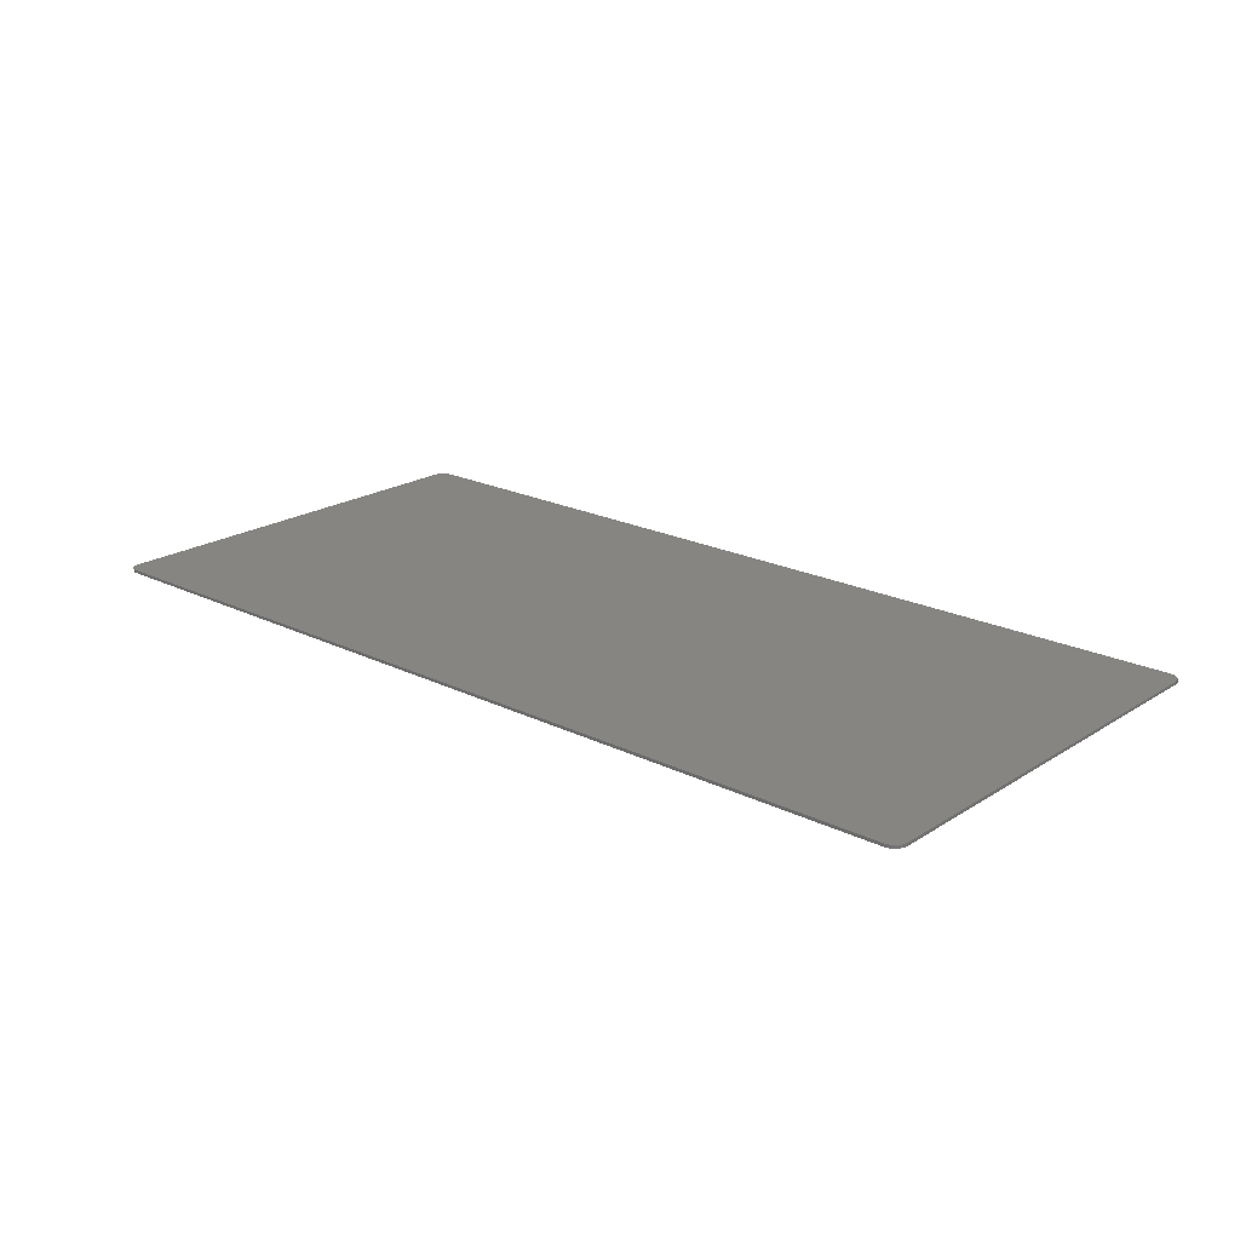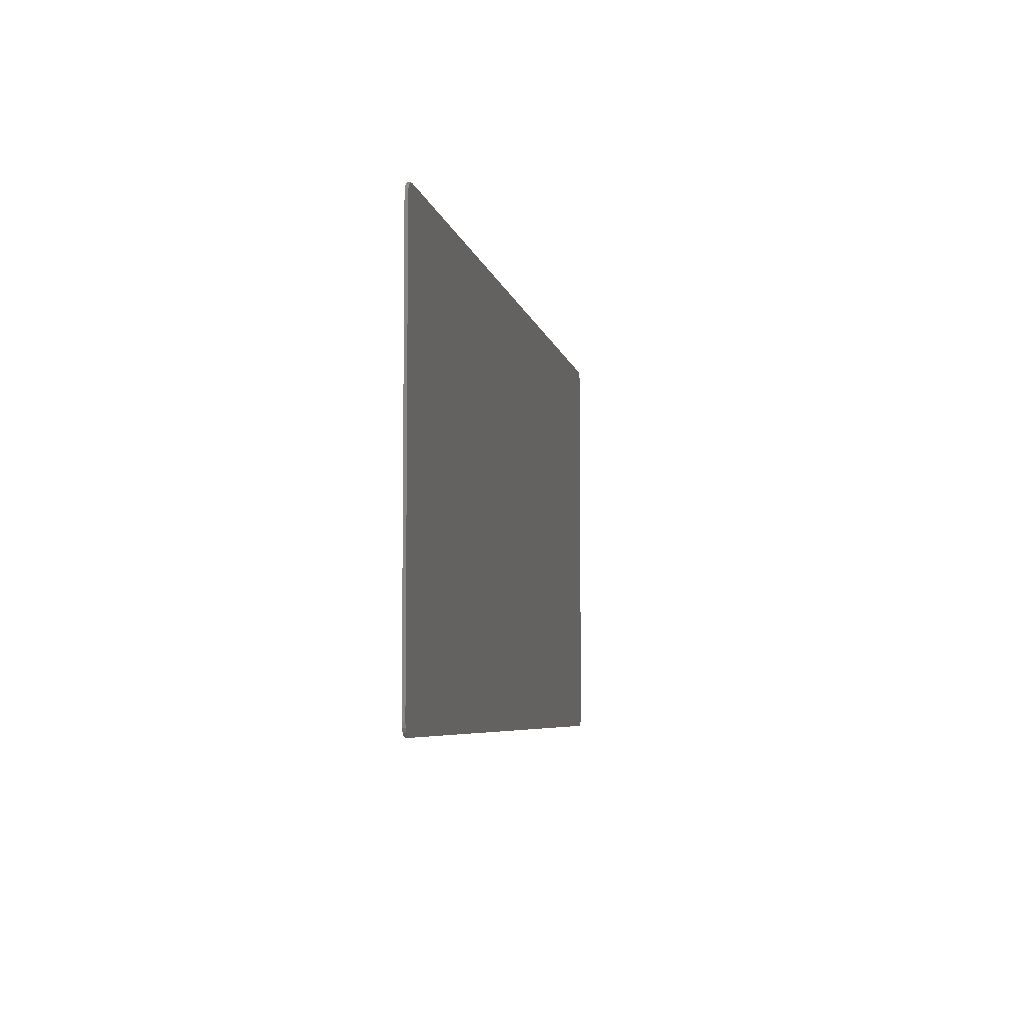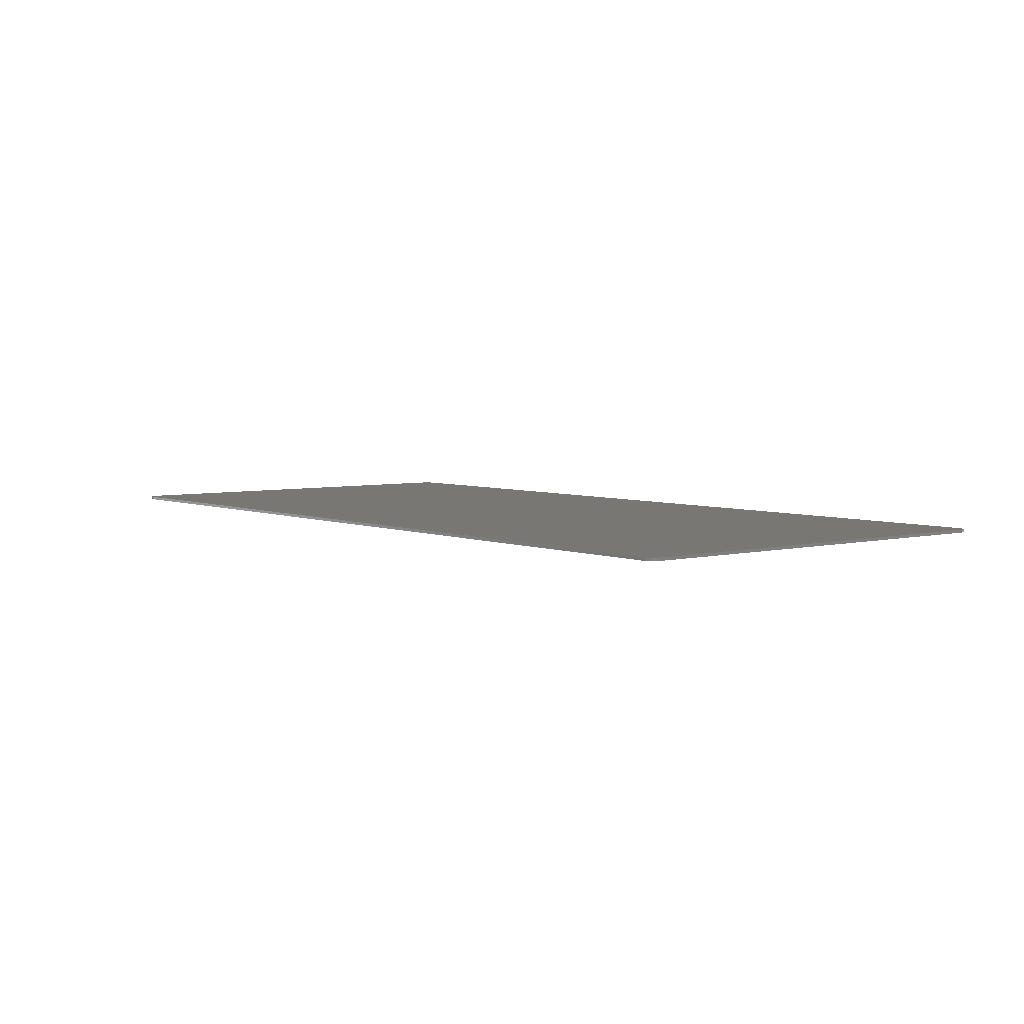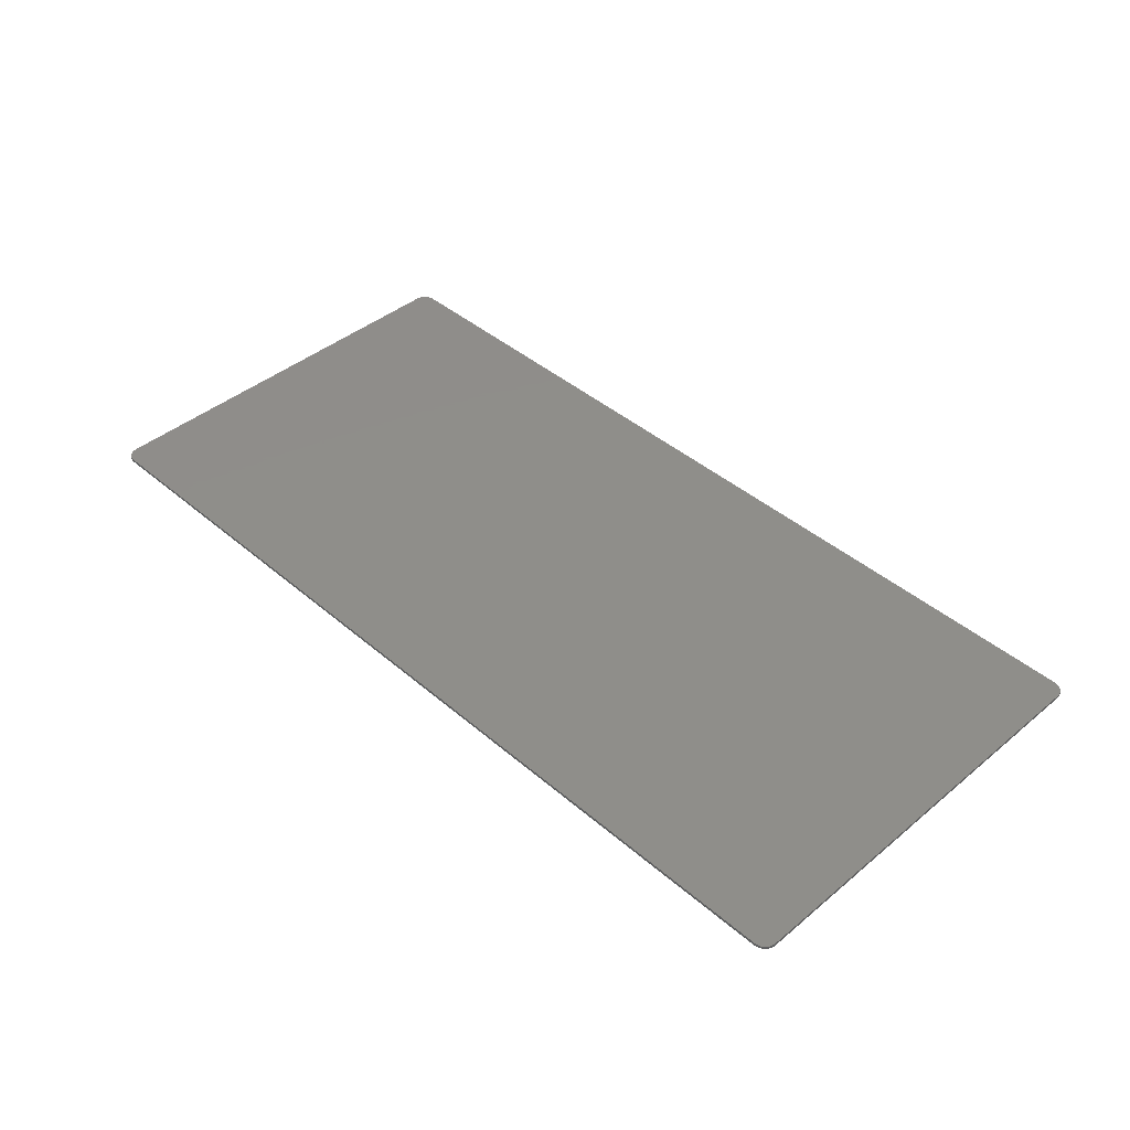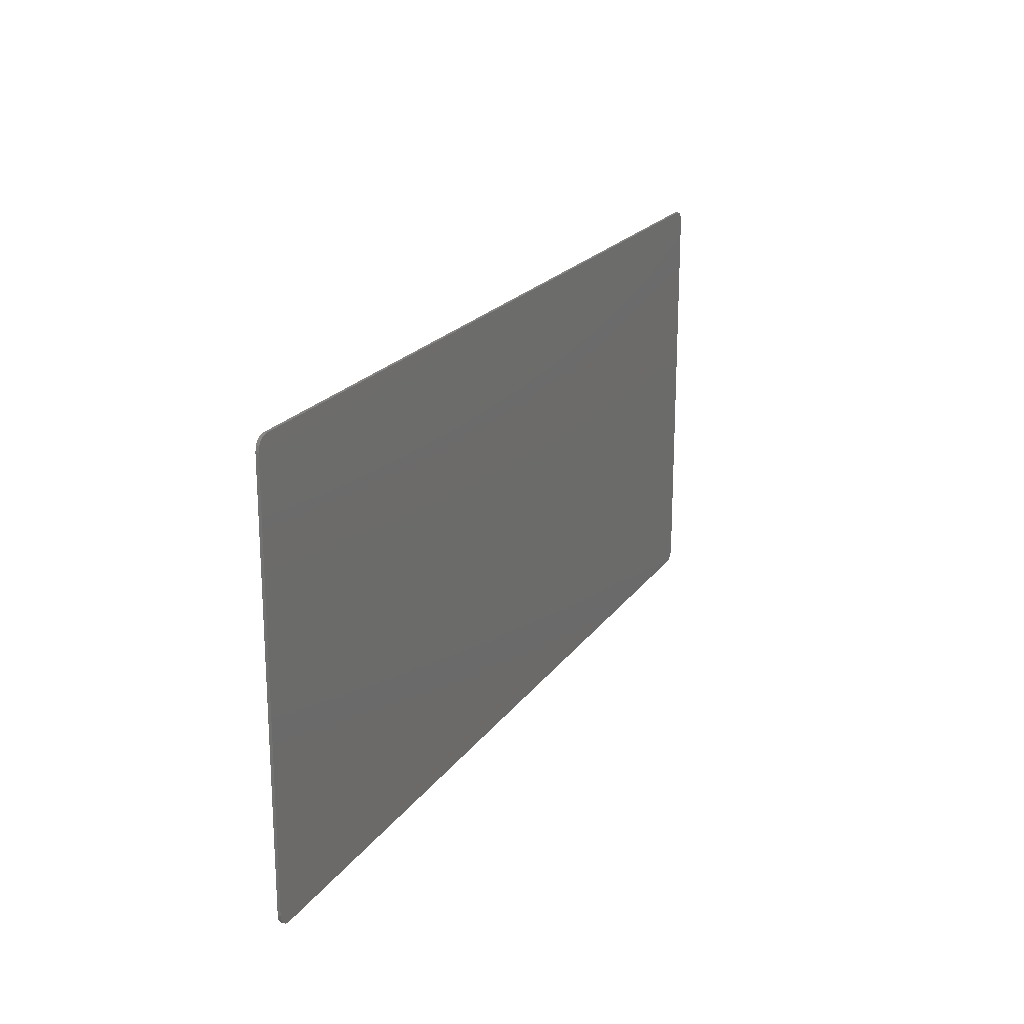
<metadata>
{"format":"stl","ext":"stl","renderer":"f3d","projection":"perspective","resolution":1024,"background":"white","views":[{"elev":20.9,"azim":-138.5,"up":"+Y"},{"elev":-5.6,"azim":-79.7,"up":"+Z"},{"elev":4.7,"azim":51.4,"up":"+Y"},{"elev":42.6,"azim":45.5,"up":"+Y"},{"elev":20.5,"azim":-65.0,"up":"+Z"}]}
</metadata>
<code>
# stl→obj: 79 verts, 145 faces
v 1.534 0 0.742
v 1.55 0 0.7388
v 1.576 0 0.7
v 1.564 0 0.7297
v 1.573 0 0.7161
v 1.576 0 -0.7
v 1.573 0 -0.7161
v 1.564 0 -0.7297
v 1.55 0 -0.7388
v 1.534 0 -0.742
v -1.576 0 0.7
v -1.573 0 0.7161
v -1.564 0 0.7297
v -1.55 0 0.7388
v -1.534 0 0.742
v -1.534 0 -0.742
v -1.55 0 -0.7388
v -1.576 0 -0.7
v -1.564 0 -0.7297
v -1.573 0 -0.7161
v -0.902 -0.01 0.188
v -1.122 -0.01 0.046
v -0.902 -0.01 -0.174
v -0.702 -0.01 0.188
v -0.702 -0.01 -0.174
v -0.482 -0.01 0.046
v 0.702 -0.01 0.188
v 0.482 -0.01 0.046
v 0.702 -0.01 -0.174
v 0.902 -0.01 0.188
v 0.902 -0.01 -0.174
v 1.122 -0.01 0.046
v -0.802 -0.01 -0.514
v -1.534 -0.01 -0.742
v 0 -0.01 -0.742
v 0.802 -0.01 -0.514
v 1.534 -0.01 -0.742
v 0.444 -0.01 -0.194
v -0.444 -0.01 -0.194
v -1.122 -0.01 -0.194
v -1.16 -0.01 -0.194
v -1.576 -0.01 -0.7
v -1.576 -0.01 -0.194
v 1.16 -0.01 -0.194
v 1.122 -0.01 -0.194
v 1.576 -0.01 -0.7
v 1.576 -0.01 -0.194
v 1.576 -0.01 0.7
v 1.573 -0.01 0.7161
v 1.564 -0.01 0.7297
v 1.55 -0.01 0.7388
v 1.534 -0.01 0.742
v 1.55 -0.01 -0.7388
v 1.564 -0.01 -0.7297
v 1.573 -0.01 -0.7161
v -1.534 -0.01 0.742
v -1.55 -0.01 0.7388
v -1.576 -0.01 0.7
v -1.564 -0.01 0.7297
v -1.573 -0.01 0.7161
v -1.573 -0.01 -0.7161
v -1.564 -0.01 -0.7297
v -1.55 -0.01 -0.7388
v -0.482 -0.01 -0.194
v 0.482 -0.01 -0.194
v -0.902 -0.01 0.742
v -0.902 -0.01 0.284
v -1.16 -0.01 0.046
v -1.576 -0.01 0.046
v 0.902 -0.01 0.742
v 0.902 -0.01 0.284
v 1.16 -0.01 0.046
v 1.576 -0.01 0.046
v 0.702 -0.01 0.742
v -0.702 -0.01 0.742
v -0.702 -0.01 0.284
v 0.702 -0.01 0.284
v 0.444 -0.01 0.046
v -0.444 -0.01 0.046
f 1 2 3
f 2 4 3
f 4 5 3
f 6 7 8
f 6 8 9
f 6 9 10
f 11 12 13
f 11 13 14
f 11 14 15
f 16 17 18
f 17 19 18
f 19 20 18
f 21 22 23
f 24 25 26
f 27 28 29
f 30 31 32
f 33 34 35
f 36 35 37
f 38 39 35
f 40 41 42
f 41 43 42
f 44 45 46
f 47 44 46
f 48 49 50
f 48 50 51
f 48 51 52
f 37 53 46
f 53 54 46
f 54 55 46
f 56 57 58
f 57 59 58
f 59 60 58
f 42 61 62
f 42 62 63
f 42 63 34
f 48 3 5
f 48 5 49
f 49 5 4
f 49 4 50
f 50 4 2
f 50 2 51
f 51 2 1
f 51 1 52
f 37 10 9
f 37 9 53
f 53 9 8
f 53 8 54
f 54 8 7
f 54 7 55
f 55 7 6
f 55 6 46
f 56 15 14
f 56 14 57
f 57 14 13
f 57 13 59
f 59 13 12
f 59 12 60
f 60 12 11
f 60 11 58
f 42 18 20
f 42 20 61
f 61 20 19
f 61 19 62
f 62 19 17
f 62 17 63
f 63 17 16
f 63 16 34
f 15 1 10
f 15 10 16
f 15 56 52
f 15 52 1
f 10 37 34
f 10 34 16
f 1 3 6
f 1 6 10
f 48 46 6
f 48 6 3
f 16 18 11
f 16 11 15
f 42 58 11
f 42 11 18
f 45 36 37
f 45 37 46
f 34 33 40
f 34 40 42
f 64 33 35
f 64 35 39
f 35 36 65
f 35 65 38
f 66 56 58
f 66 58 67
f 68 67 58
f 68 58 69
f 48 52 70
f 48 70 71
f 48 71 72
f 48 72 73
f 74 75 76
f 74 76 77
f 78 77 76
f 78 76 79
f 64 39 79
f 64 79 26
f 24 26 79
f 24 79 76
f 21 24 76
f 21 76 67
f 21 67 68
f 21 68 22
f 40 22 68
f 40 68 41
f 78 38 65
f 78 65 28
f 78 28 27
f 78 27 77
f 77 27 30
f 77 30 71
f 71 30 32
f 71 32 72
f 72 32 45
f 72 45 44
f 24 21 25
f 30 27 31
f 23 22 40
f 23 40 33
f 64 26 25
f 64 25 33
f 23 33 25
f 23 25 21
f 29 28 65
f 29 65 36
f 45 32 31
f 45 31 36
f 29 36 31
f 29 31 27
f 78 79 39
f 78 39 38
f 73 72 44
f 73 44 47
f 68 69 43
f 68 43 41
f 66 67 76
f 66 76 75
f 74 77 71
f 74 71 70

</code>
